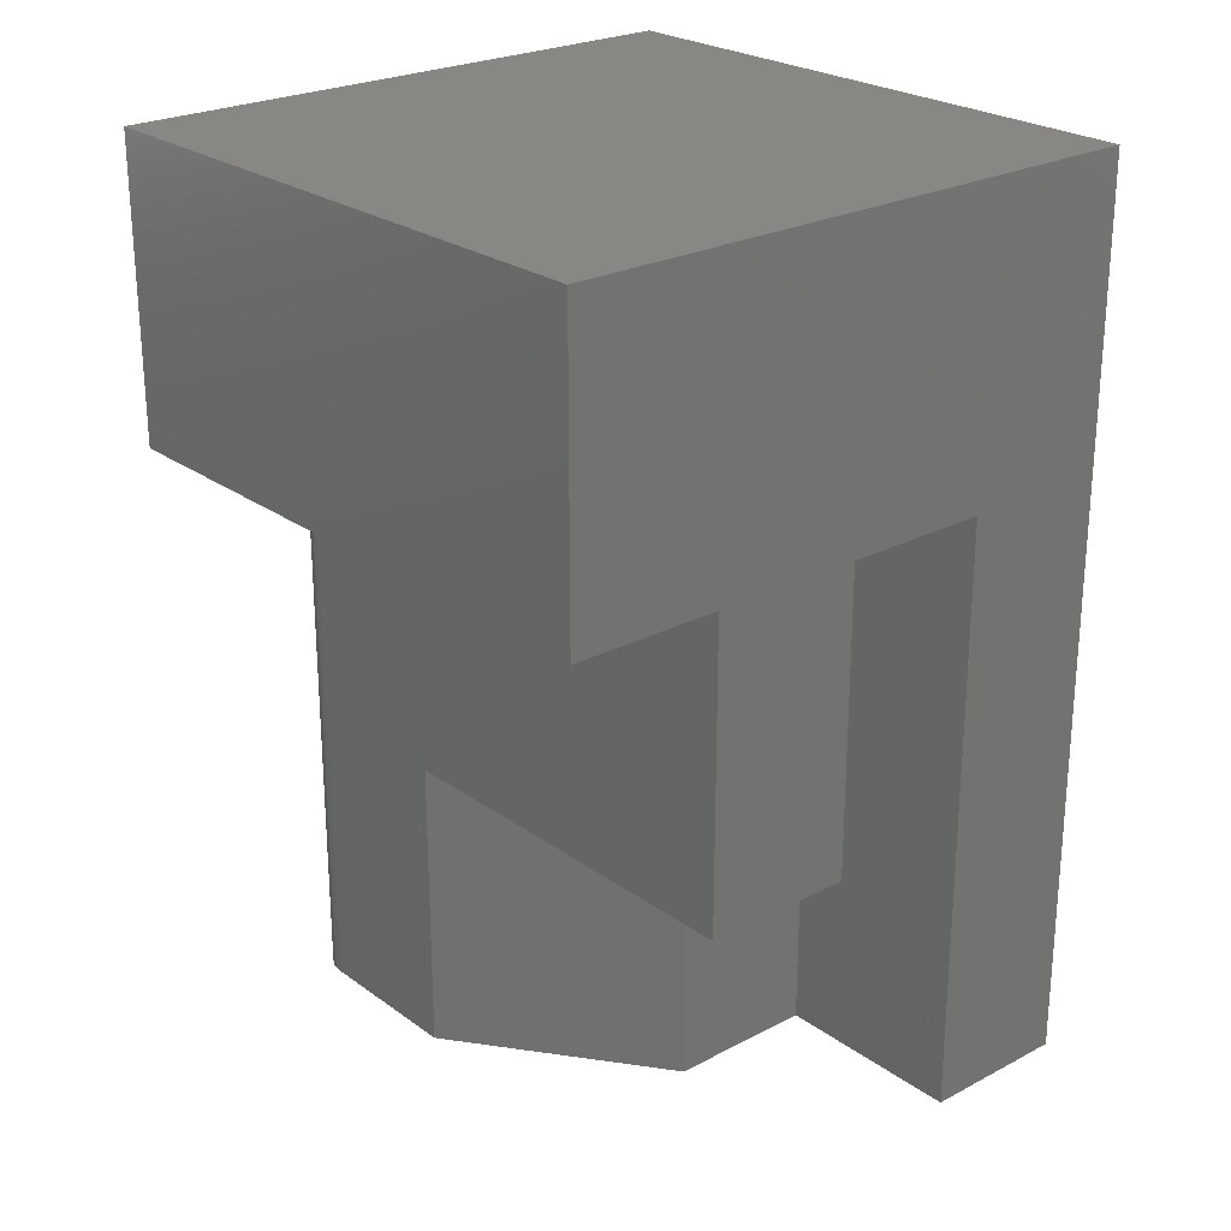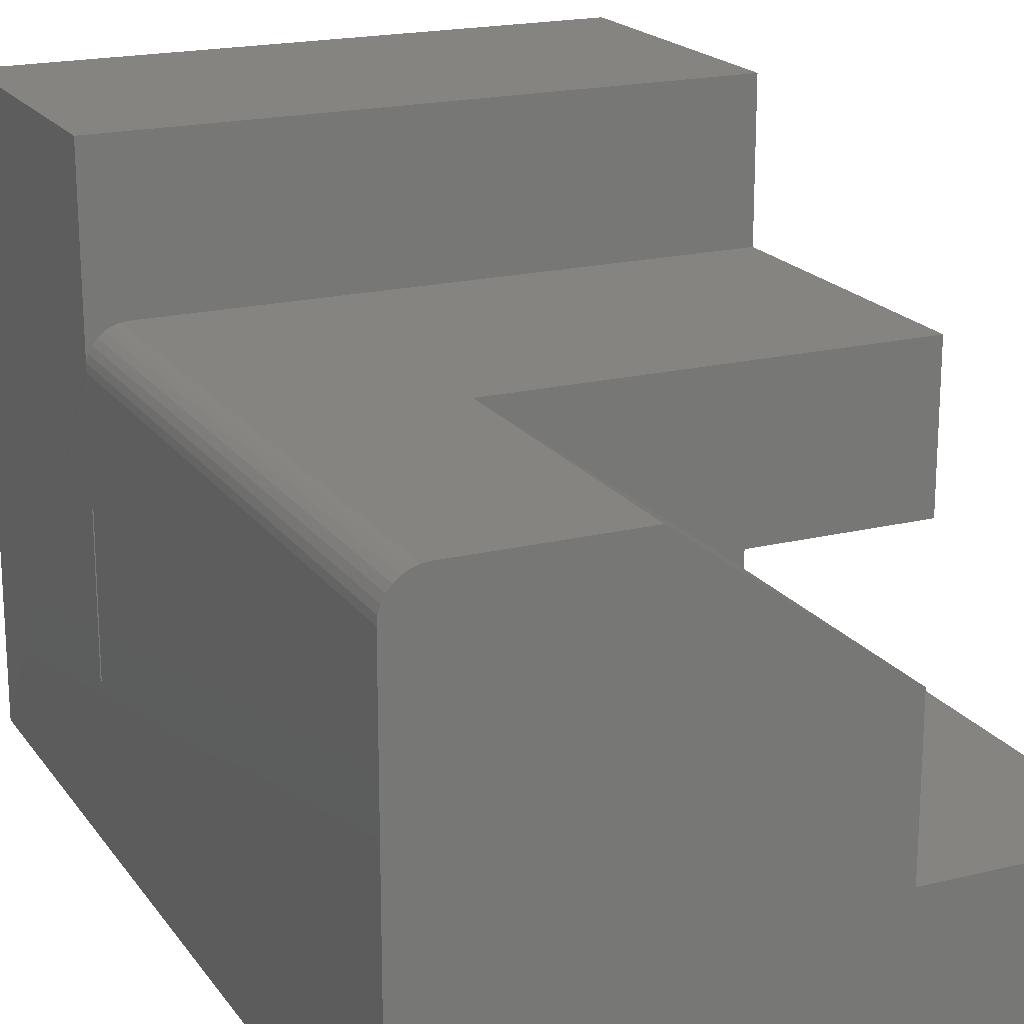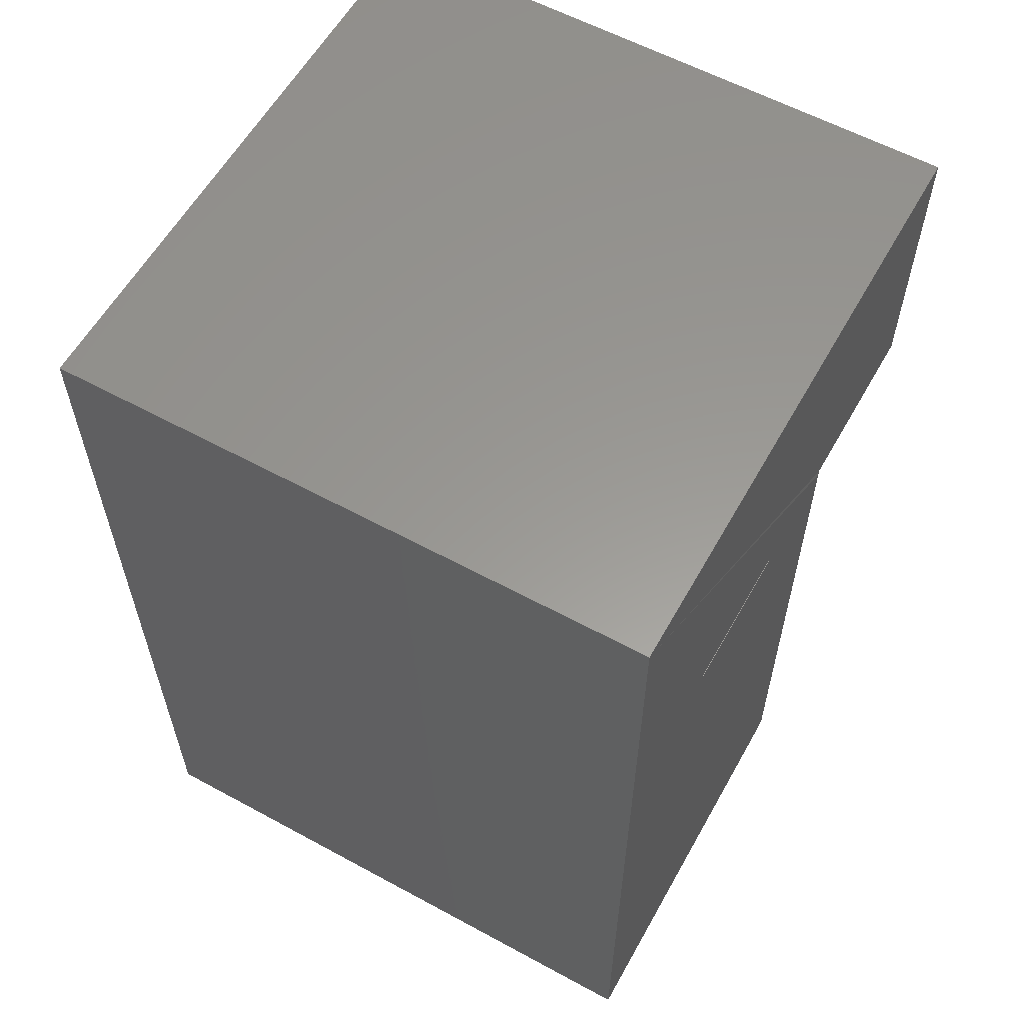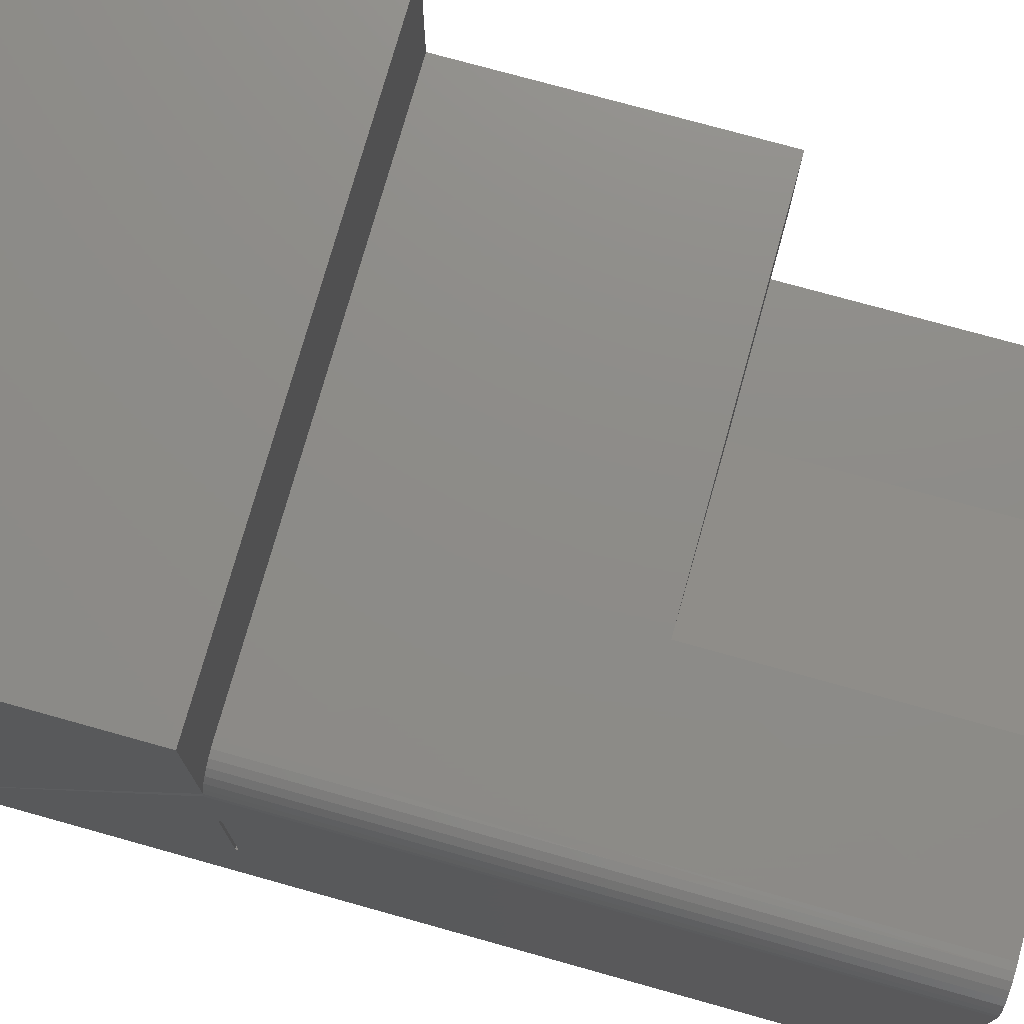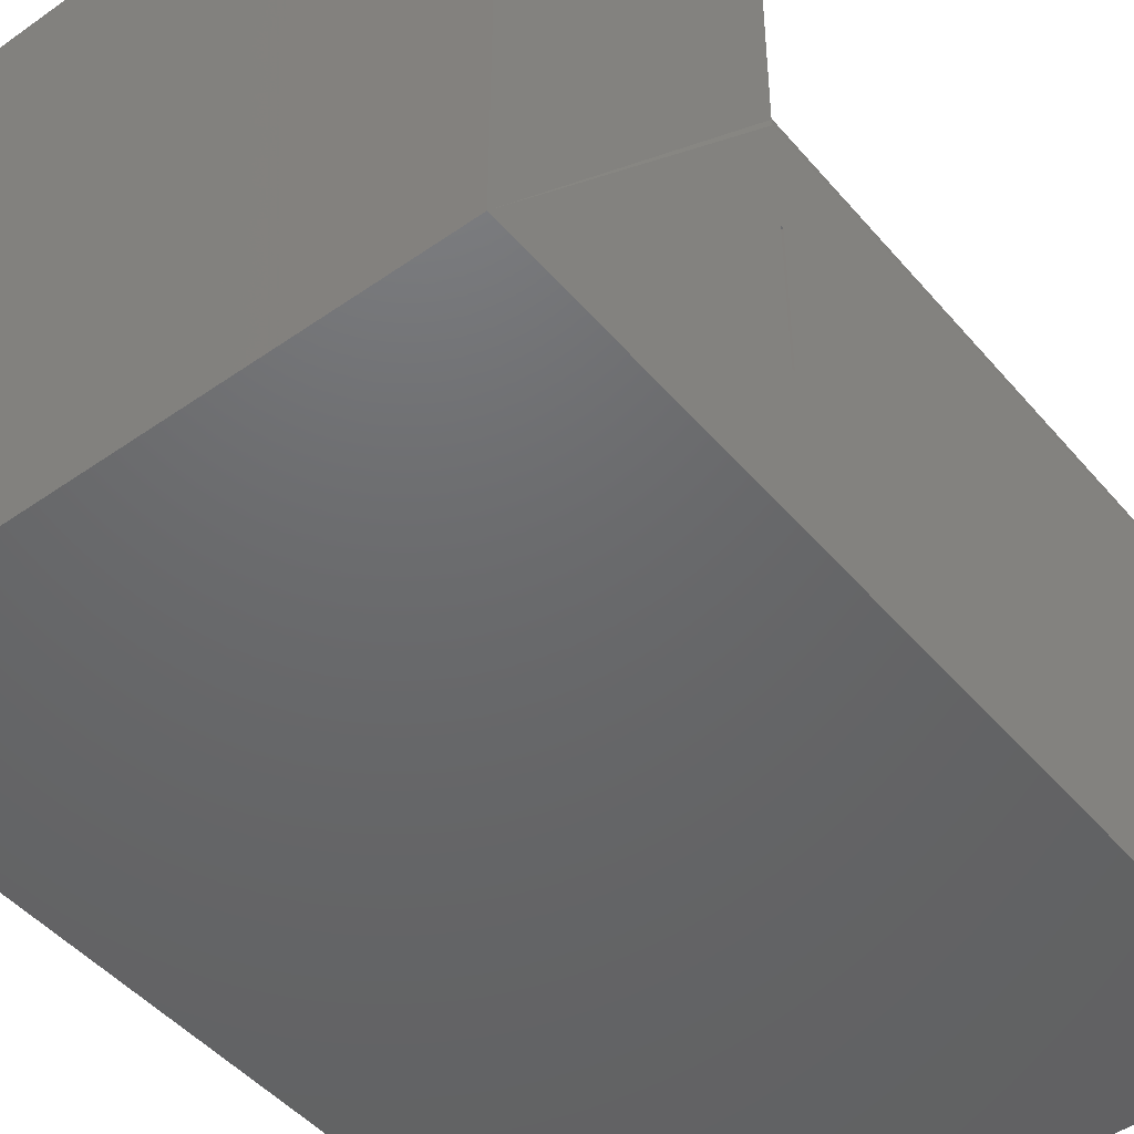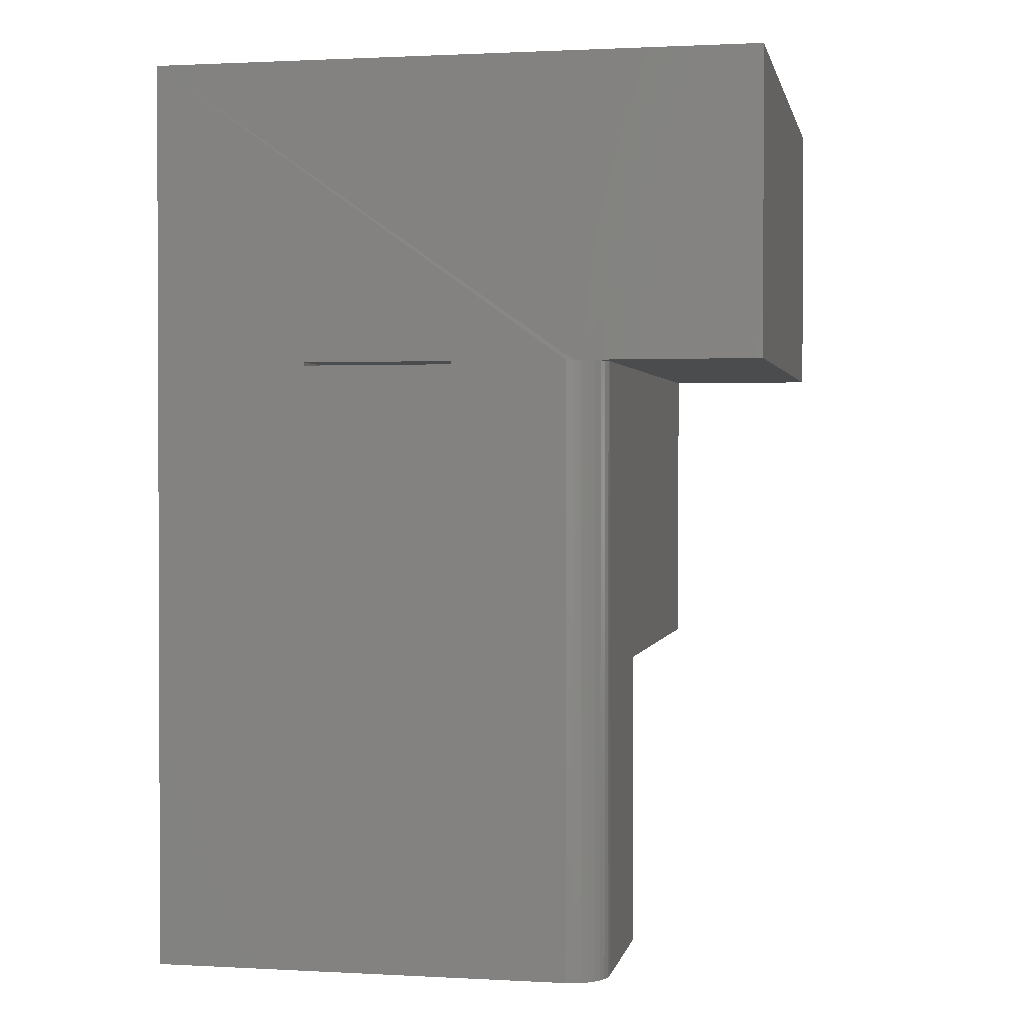
<metadata>
{"format":"stl","ext":"stl","renderer":"f3d","projection":"perspective","resolution":1024,"background":"white","views":[{"elev":24.6,"azim":49.4,"up":"+Y"},{"elev":19.3,"azim":-24.8,"up":"+Z"},{"elev":59.2,"azim":-150.8,"up":"+Y"},{"elev":75.1,"azim":-74.4,"up":"+Z"},{"elev":-47.5,"azim":-141.7,"up":"+Z"},{"elev":1.2,"azim":-78.8,"up":"+Y"}]}
</metadata>
<code>
# stl→obj: 55 verts, 110 faces
v 3.078e-17 0.75 0.5026
v 3.078e-17 0.5026 0.5026
v 0.5 0.75 0.5026
v 0.5 0.5026 0.5026
v 0.5 0.25 0.3763
v 0.5 0.5026 0.3763
v 0.1662 0.25 0.3763
v 0.03125 0.5026 0.3763
v 0.03125 0.25 0.3761
v 0.1662 0 0.3761
v 0.03125 0 0.3761
v 1.531e-17 0.5026 0.25
v 1.531e-17 0.5 0.25
v -5.277e-18 0.5026 0.3451
v 2.113e-17 0.25 0.3451
v 0.0006005 0.5026 0.3512
v 0 0.75 0
v 0 0 0
v 7.735e-18 0.5 0.1263
v 7.735e-18 0.5026 0.1263
v 2.111e-17 0 0.3448
v 0.02515 0 0.3755
v 0.01929 0 0.3737
v 0.01389 0 0.3708
v 0.009153 0 0.3669
v 0.005267 0 0.3622
v 0.002379 0 0.3568
v 0.0006005 0 0.3509
v 0.3359 0 0.2523
v 0.3359 0 0.1263
v 0.5 0 0.1263
v 0.5 0 -3.062e-17
v 0.002379 0.5026 0.357
v 0.005267 0.5026 0.3624
v 0.009153 0.5026 0.3672
v 0.01389 0.5026 0.371
v 0.01929 0.5026 0.3739
v 0.02515 0.5026 0.3757
v 0.5 0.75 -4.592e-17
v 0.0006005 0.25 0.3512
v 0.002379 0.25 0.357
v 0.005267 0.25 0.3624
v 0.009153 0.25 0.3672
v 0.01389 0.25 0.371
v 0.01929 0.25 0.3739
v 0.02515 0.25 0.3757
v 0.5 0.5026 0.25
v 0.5 0.5026 0.1263
v 0.5 0.25 0.25
v 0.3359 0.25 0.25
v 0.3359 0.4922 0.25
v 0.2734 0.5 0.25
v 0.3359 0.25 0.2523
v 0.2734 0.5 0.1263
v 0.3359 0.4922 0.1263
f 1 2 3
f 3 2 4
f 5 6 7
f 7 6 8
f 7 8 9
f 10 7 11
f 11 7 9
f 12 13 14
f 13 15 14
f 1 16 2
f 17 18 19
f 17 19 20
f 17 20 12
f 17 12 14
f 17 14 16
f 17 16 1
f 15 13 21
f 21 13 19
f 21 19 18
f 11 22 23
f 10 11 23
f 10 23 24
f 10 24 25
f 10 25 26
f 10 26 27
f 10 27 28
f 10 28 21
f 10 21 29
f 29 21 30
f 30 21 18
f 30 18 31
f 31 18 32
f 2 16 33
f 2 33 34
f 2 34 35
f 2 35 36
f 2 36 37
f 2 37 38
f 2 38 8
f 2 8 6
f 2 6 4
f 17 1 39
f 39 1 3
f 14 15 16
f 16 15 40
f 16 40 33
f 33 40 41
f 33 41 34
f 34 41 42
f 34 42 35
f 35 42 43
f 35 43 36
f 36 43 44
f 36 44 37
f 37 44 45
f 37 45 38
f 38 45 46
f 38 46 8
f 8 46 9
f 11 9 22
f 22 9 46
f 22 46 23
f 23 46 45
f 23 45 24
f 24 45 44
f 24 44 25
f 25 44 43
f 25 43 26
f 26 43 42
f 26 42 27
f 27 42 41
f 27 41 28
f 28 41 40
f 28 40 21
f 21 40 15
f 32 18 39
f 39 18 17
f 3 4 6
f 3 6 47
f 3 47 48
f 3 48 39
f 5 49 6
f 6 49 47
f 32 39 31
f 31 39 48
f 47 49 50
f 47 50 51
f 47 51 52
f 47 52 13
f 47 13 12
f 12 20 47
f 47 20 48
f 5 7 53
f 5 53 50
f 5 50 49
f 48 20 19
f 48 19 54
f 48 54 55
f 48 55 30
f 48 30 31
f 30 55 51
f 30 51 50
f 30 50 53
f 30 53 29
f 54 52 55
f 55 52 51
f 19 13 54
f 54 13 52
f 29 53 10
f 10 53 7

</code>
